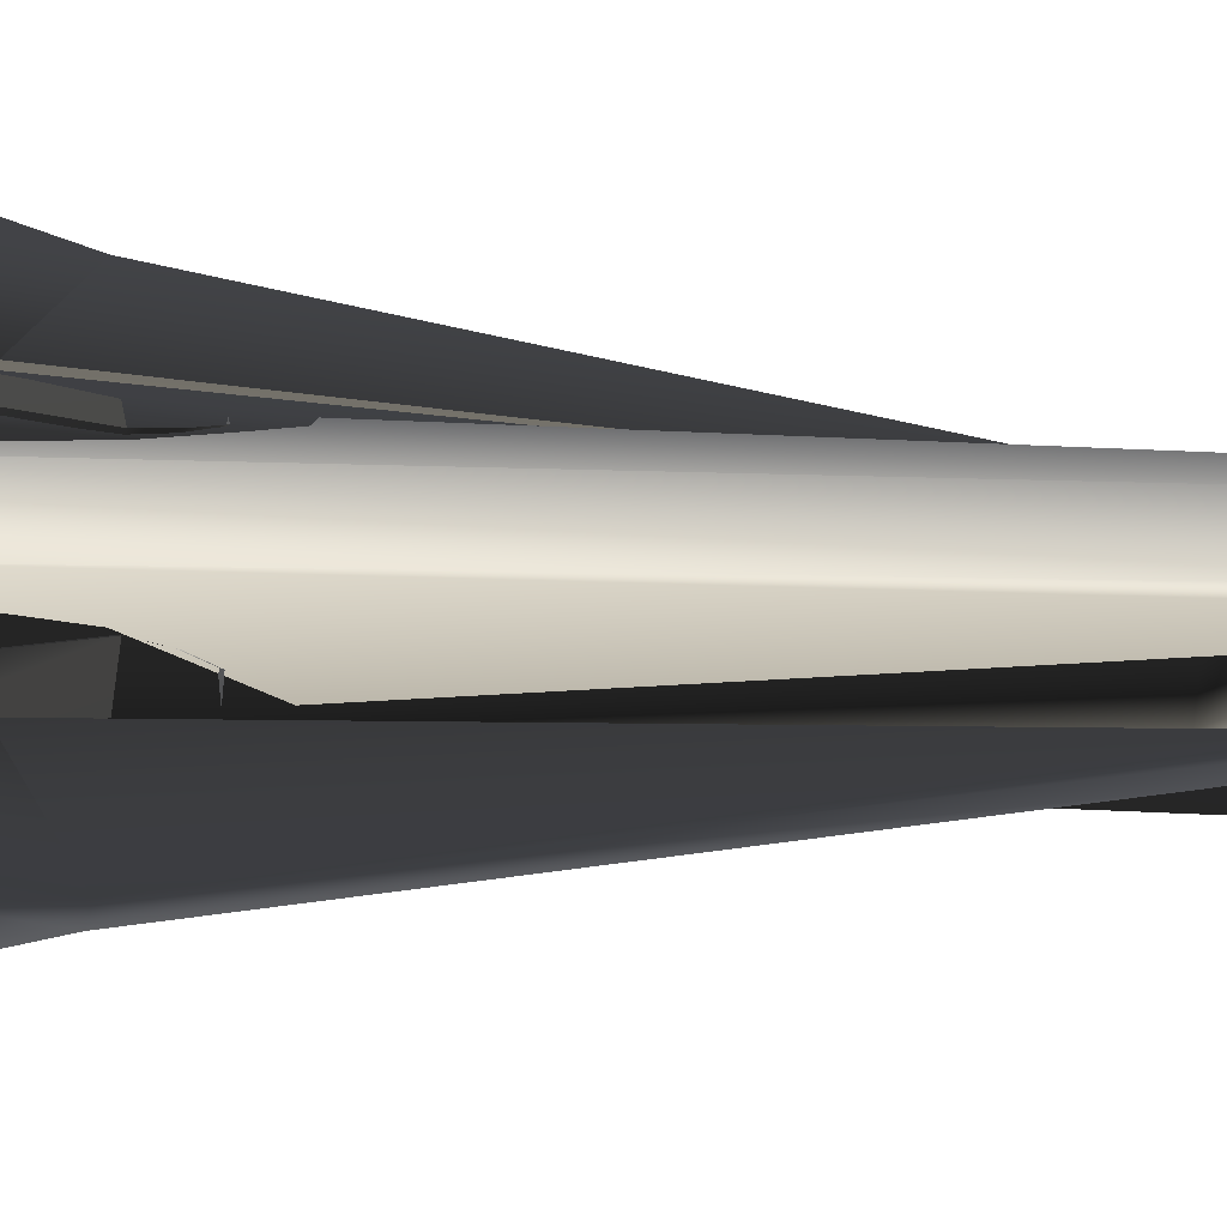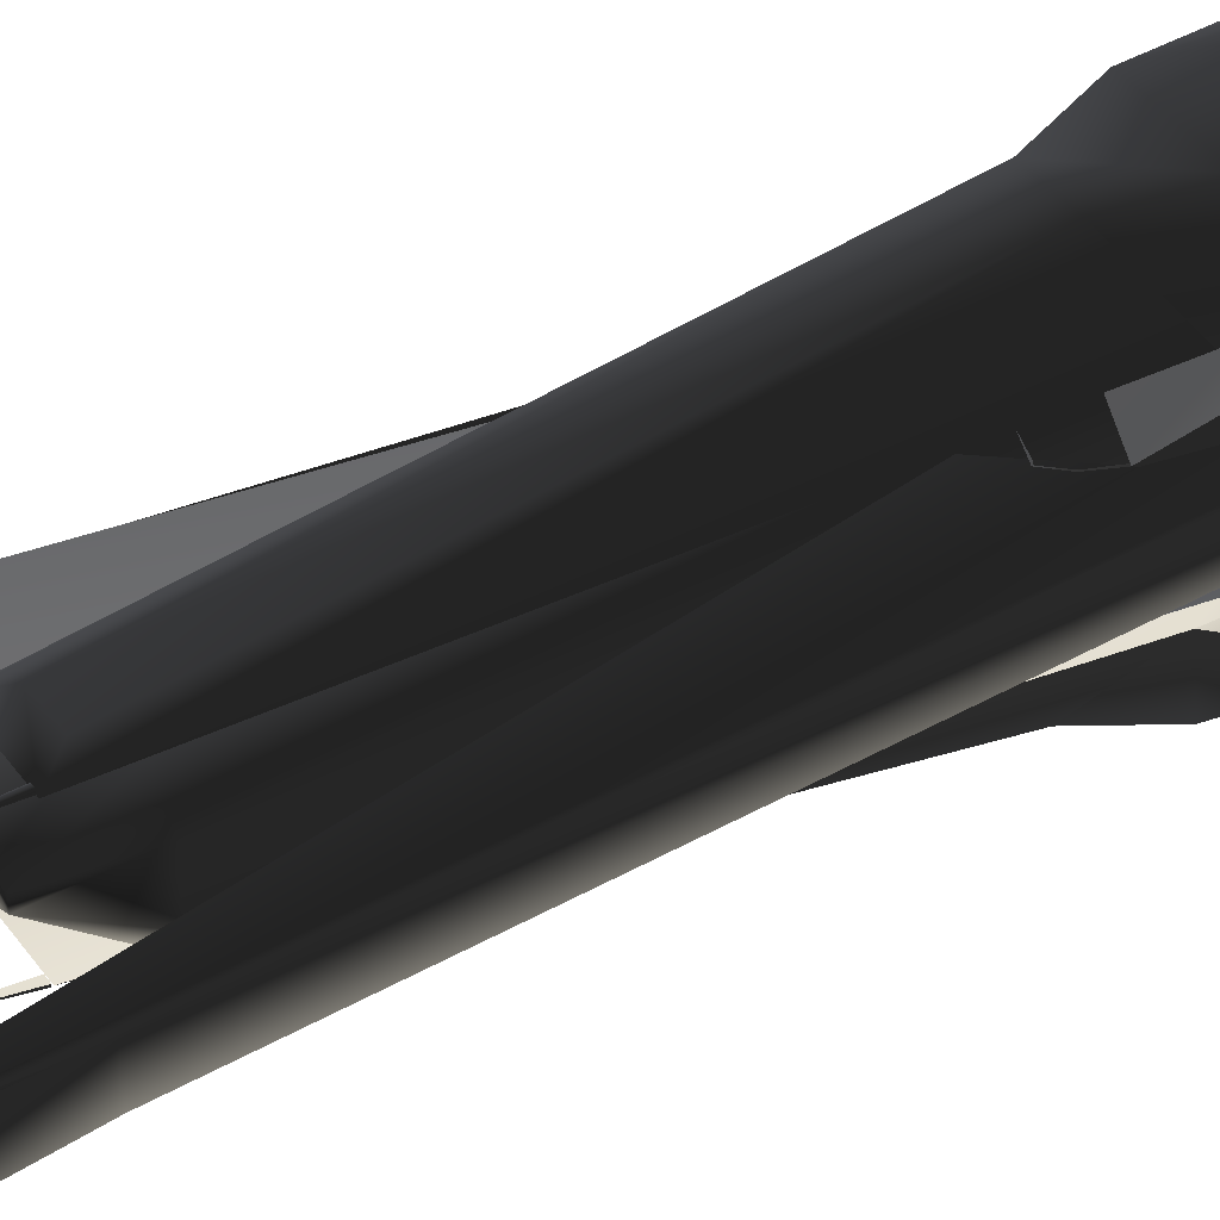
<metadata>
{"format":"obj","ext":"obj","renderer":"f3d","projection":"perspective","resolution":1024,"background":"white","views":[{"elev":-17.9,"azim":-98.3,"up":"+Y"},{"elev":38.8,"azim":58.8,"up":"+Y"}]}
</metadata>
<code>
v  0.2543 0.3373 1.684
v  0.2634 0.624 -2.685
v  -0.2634 0.624 -2.685
v  -0.2543 0.3373 1.684
v  -0.5429 0.3135 -2.685
v  -0.3969 0.156 1.684
v  -0.5429 -0.3135 -2.685
v  -0.3969 -0.156 1.684
v  -0.2634 -0.624 -2.685
v  -0.2543 -0.3373 1.684
v  0.2634 -0.624 -2.685
v  0.2543 -0.3373 1.684
v  0.5429 -0.3135 -2.685
v  0.3969 -0.156 1.684
v  0.5429 0.3135 -2.685
v  0.3969 0.156 1.684
v  -0.23 -0.03649 2.097
v  0 -0.1245 2.097
v  0.23 -0.03649 2.097
v  -0.23 0.03649 2.097
v  0 0.1245 2.097
v  0.23 0.03649 2.097
v  0.3627 0.1217 -2.692
v  -0.3627 0.1217 -2.692
v  0 0.08726 -2.928
v  0.3627 -0.1217 -2.692
v  0 -0.08726 -2.928
v  -0.3627 -0.1217 -2.692
v  -0.268 -0.6181 -2.685
v  0.158 0.2896 -1.281
v  0.2405 0.5205 -1.079
v  0.2389 0.528 -1.235
v  0.2839 0.4423 -1.751
v  0.3336 0.4969 -1.818
v  0.2661 0.479 -0.9423
v  0.2591 0.3516 -1.749
v  0.3328 0.2781 -1.749
v  0.2618 0.1862 -1.281
v  0.3823 0.4765 -1.93
v  0.5063 0.2853 -1.219
v  0.4704 0.3806 -1.865
v  0.4507 0.4082 -1.933
v  0.4046 0.2956 -1.751
v  0.4219 0.3398 -0.9423
v  0.472 0.3062 -1.061
v  -0.2389 0.528 -1.235
v  -0.2405 0.5205 -1.079
v  -0.158 0.2896 -1.281
v  -0.2591 0.3516 -1.749
v  -0.2839 0.4423 -1.751
v  -0.2618 0.1862 -1.281
v  -0.3336 0.4969 -1.818
v  -0.4219 0.3398 -0.9423
v  -0.2661 0.479 -0.9423
v  -0.3823 0.4765 -1.93
v  -0.3328 0.2781 -1.749
v  -0.4507 0.4082 -1.933
v  -0.4046 0.2956 -1.751
v  -0.4704 0.3806 -1.865
v  -0.5063 0.2853 -1.219
v  -0.472 0.3062 -1.061
v  0.2389 -0.528 -1.235
v  0.2405 -0.5205 -1.079
v  0.158 -0.2896 -1.281
v  0.2591 -0.3516 -1.749
v  0.2839 -0.4423 -1.751
v  0.2618 -0.1862 -1.281
v  0.3336 -0.4969 -1.818
v  0.4219 -0.3398 -0.9423
v  0.2661 -0.479 -0.9423
v  0.3823 -0.4765 -1.93
v  0.3328 -0.2781 -1.749
v  0.4507 -0.4082 -1.933
v  0.4046 -0.2956 -1.751
v  0.4704 -0.3806 -1.865
v  0.5063 -0.2853 -1.219
v  0.472 -0.3062 -1.061
v  -0.158 -0.2896 -1.281
v  -0.2405 -0.5205 -1.079
v  -0.2389 -0.528 -1.235
v  -0.2839 -0.4423 -1.751
v  -0.3336 -0.4969 -1.818
v  -0.2661 -0.479 -0.9423
v  -0.2591 -0.3516 -1.749
v  -0.3328 -0.2781 -1.749
v  -0.2618 -0.1862 -1.281
v  -0.3823 -0.4765 -1.93
v  -0.5063 -0.2853 -1.219
v  -0.4704 -0.3806 -1.865
v  -0.4507 -0.4082 -1.933
v  -0.4046 -0.2956 -1.751
v  -0.4219 -0.3398 -0.9423
v  -0.472 -0.3062 -1.061
v  0.3293 0.2775 -3.08
v  0.3753 0.4174 -3.08
v  0.2772 0.5271 -3.08
v  0.1852 0.2475 -3.08
v  0.08708 0.3572 -3.08
v  0.1331 0.4971 -3.08
v  0.3971 0.1779 -3.444
v  0.4765 0.3711 -3.444
v  0.2977 0.5468 -3.449
v  0.07755 0.5086 -3.449
v  0.1436 0.1273 -3.449
v  0.0005358 0.2989 -3.449
v  -0.1331 0.4971 -3.08
v  -0.2772 0.5271 -3.08
v  -0.3753 0.4174 -3.08
v  -0.08708 0.3572 -3.08
v  -0.1852 0.2475 -3.08
v  -0.3293 0.2775 -3.08
v  -0.3971 0.1779 -3.444
v  -0.4765 0.3711 -3.444
v  -0.2977 0.5468 -3.449
v  -0.07755 0.5086 -3.449
v  -0.1436 0.1273 -3.449
v  -0.0005358 0.2989 -3.449
v  -0.3293 -0.2775 -3.08
v  -0.3753 -0.4174 -3.08
v  -0.2772 -0.5271 -3.08
v  -0.1852 -0.2475 -3.08
v  -0.08708 -0.3572 -3.08
v  -0.1331 -0.4971 -3.08
v  -0.3971 -0.1779 -3.444
v  -0.4765 -0.3711 -3.444
v  -0.2977 -0.5468 -3.449
v  -0.07755 -0.5086 -3.449
v  -0.1436 -0.1273 -3.449
v  -0.0005358 -0.2989 -3.449
v  0.1331 -0.4971 -3.08
v  0.2772 -0.5271 -3.08
v  0.3753 -0.4174 -3.08
v  0.08708 -0.3572 -3.08
v  0.1852 -0.2475 -3.08
v  0.3293 -0.2775 -3.08
v  0.3971 -0.1779 -3.444
v  0.4765 -0.3711 -3.444
v  0.2977 -0.5468 -3.449
v  0.07755 -0.5086 -3.449
v  0.1436 -0.1273 -3.449
v  0.0005358 -0.2989 -3.449
v  -0.5737 -0.8367 -2.228
v  -0.5757 -0.8382 -2.228
v  -0.5737 -0.8389 -2.227
v  -0.5737 -0.8389 -2.23
v  0.5737 -0.8367 -2.228
v  0.5757 -0.8382 -2.228
v  0.5737 -0.8389 -2.23
v  0.5737 -0.8389 -2.227
v  0.2523 0.2866 -3.067
v  0.2537 0.2886 -3.067
v  0.2544 0.2866 -3.068
v  0.2544 0.2866 -3.066
v  -0.001425 -0.003382 -2.967
v  0 -0.001366 -2.967
v  0.000713 -0.003382 -2.968
v  0.000713 -0.003382 -2.966
v  -0.5737 0.8367 -2.228
v  -0.5757 0.8382 -2.228
v  -0.5737 0.8389 -2.23
v  -0.5737 0.8389 -2.227
v  0.5737 0.8389 -2.23
v  0.5757 0.8382 -2.228
v  0.5737 0.8367 -2.228
v  0.5737 0.8389 -2.227
v  -0.3335 0.001425 3.473
v  -0.3356 0 3.473
v  -0.3335 -0.000713 3.475
v  -0.3335 -0.000713 3.472
v  0.3335 -0.000713 3.475
v  0.3356 0 3.473
v  0.3335 0.001425 3.473
v  0.3335 -0.000713 3.472
v  -0.887 0.001425 -2.856
v  -0.885 0 -2.856
v  -0.887 -0.000713 -2.857
v  -0.887 -0.000713 -2.854
v  0.8875 -0.001149 -2.856
v  0.8873 0.001309 -2.856
v  0.8856 -8e-05 -2.854
v  0.8856 -8e-05 -2.857
v  -0.001425 -0.004754 2.124
v  0 -0.002738 2.124
v  0.000713 -0.004754 2.123
v  0.000713 -0.004754 2.125
v  -0.001425 -0.2142 2.009
v  0 -0.2122 2.009
v  0.000713 -0.2142 2.007
v  0.000713 -0.2142 2.01
v  -0.001425 0.3947 1.88
v  0 0.3967 1.88
v  0.000713 0.3947 1.879
v  0.000713 0.3947 1.881
v  -0.2544 0.2866 -3.068
v  -0.2537 0.2886 -3.067
v  -0.2523 0.2866 -3.067
v  -0.2544 0.2866 -3.066
v  -0.2523 -0.2866 -3.067
v  -0.2537 -0.2886 -3.067
v  -0.2544 -0.2866 -3.068
v  -0.2544 -0.2866 -3.066
v  0.2544 -0.2866 -3.068
v  0.2537 -0.2886 -3.067
v  0.2523 -0.2866 -3.067
v  0.2544 -0.2866 -3.066
v  -0.1029 1.077 -3.035
v  -0.1029 0.9375 -3.035
v  -0.09919 1.046 -3.455
v  -0.09919 1.076 -3.455
v  -0.2683 0.6173 -2.688
v  -0.5792 0.7745 -2.232
v  -0.4117 0.4934 -1.555
v  0.2683 0.6173 -2.688
v  -0.4117 0.9618 -2.72
v  -0.2213 0.992 -3.335
v  -0.2816 0.9618 -3.079
v  -0.5146 0.9618 -2.859
v  0.1029 0.9375 -3.035
v  0.09919 1.046 -3.455
v  0.2816 0.9618 -3.079
v  0.5146 0.9618 -2.859
v  0.4117 0.9618 -2.72
v  0.5792 0.7745 -2.232
v  0.2213 0.992 -3.335
v  0.4117 0.4934 -1.555
v  0.09919 1.076 -3.455
v  0.1029 1.077 -3.035
v  -0.2451 0.3221 1.993
v  0.2451 0.3221 1.993
v  -0.2816 1.006 -3.079
v  -0.3055 0.9751 -1.674
v  0.3055 0.9751 -1.674
v  -0.166 0.9017 -1.256
v  0.166 0.9017 -1.256
v  -0.1237 0.3839 1.848
v  0.1237 0.3839 1.848
v  0.2816 1.006 -3.079
v  0.1831 0.2954 2.518
v  0.226 0.3427 1.993
v  0.2102 0.3453 1.993
v  0.2321 0.3255 1.993
v  0.1882 0.3255 1.993
v  0.1992 0.3427 1.993
v  -0.2083 0.3453 1.993
v  -0.2241 0.3427 1.993
v  -0.1813 0.2954 2.518
v  -0.2302 0.3255 1.993
v  -0.1863 0.3255 1.993
v  -0.1973 0.3427 1.993
v  -0.2245 0.1474 -3.791
v  -0.258 0.1474 -3.795
v  -0.258 0.2949 -3.795
v  -0.2245 0.2949 -3.791
v  -0.2093 0.07372 -2.842
v  -0.2427 0.07372 -2.846
v  -0.2093 -0.07372 -2.842
v  -0.2427 -0.07372 -2.846
v  -0.2245 -0.1474 -3.791
v  -0.258 -0.1474 -3.795
v  -0.2245 -0.2949 -3.791
v  -0.258 -0.2949 -3.795
v  -0.2597 -0.2653 -2.361
v  0.01834 -0.07372 -2.548
v  -0.1269 -0.4638 -1.982
v  -0.2015 -0.3986 -2.912
v  0.01834 0.07372 -2.548
v  -0.1269 0.4638 -1.982
v  -0.2015 0.3986 -2.912
v  -0.2597 0.2653 -2.361
v  -0.5916 0.1487 -2.007
v  -0.5916 -0.1487 -2.007
v  -1.051 0.1905 3.488
v  -1.051 -0.1905 3.488
v  -0.9528 0.1321 2.145
v  -0.9528 -0.1321 2.145
v  -1.099 0.1905 3.482
v  -1.099 -0.1905 3.482
v  -1.065 0.01955 3.485
v  -1.087 0.02137 3.487
v  -0.982 0.000172 4.083
v  -1.099 -0.001025 3.487
v  -1.065 -0.0216 3.485
v  -1.052 0 3.483
v  -1.088 -0.02325 3.487
v  0.258 0.1474 -3.795
v  0.2245 0.1474 -3.791
v  0.2245 0.2949 -3.791
v  0.258 0.2949 -3.795
v  0.2427 0.07372 -2.846
v  0.2093 0.07372 -2.842
v  0.2427 -0.07372 -2.846
v  0.2093 -0.07372 -2.842
v  -0.01834 0.07372 -2.548
v  0.1269 0.4638 -1.982
v  -0.01834 -0.07372 -2.548
v  0.1269 -0.4638 -1.982
v  0.2015 -0.3986 -2.912
v  0.2597 -0.2653 -2.361
v  0.2245 -0.2949 -3.791
v  0.2245 -0.1474 -3.791
v  0.2597 0.2653 -2.361
v  0.2015 0.3986 -2.912
v  0.258 -0.1474 -3.795
v  0.258 -0.2949 -3.795
v  0.5916 0.1487 -2.007
v  0.5916 -0.1487 -2.007
v  1.051 -0.1905 3.488
v  1.051 0.1905 3.488
v  0.9528 0.1321 2.145
v  0.9528 -0.1321 2.145
v  1.099 0.1905 3.482
v  1.099 -0.1905 3.482
v  0.982 0.000172 4.083
v  1.087 0.02137 3.487
v  1.065 0.01955 3.485
v  1.099 -0.001025 3.487
v  1.052 0 3.483
v  1.065 -0.0216 3.485
v  1.088 -0.02325 3.487
v  -0.1029 -0.9375 -3.035
v  -0.1029 -1.077 -3.035
v  -0.09919 -1.076 -3.455
v  -0.09919 -1.046 -3.455
v  0.1029 -0.9375 -3.035
v  0.1029 -1.077 -3.035
v  0.2683 -0.6173 -2.688
v  0.5792 -0.7745 -2.232
v  0.4117 -0.4934 -1.555
v  -0.2683 -0.6173 -2.688
v  0.4117 -0.9618 -2.72
v  0.2213 -0.992 -3.335
v  0.09919 -1.046 -3.455
v  0.2816 -0.9618 -3.079
v  0.5146 -0.9618 -2.859
v  -0.2816 -0.9618 -3.079
v  -0.4117 -0.9618 -2.72
v  -0.5792 -0.7745 -2.232
v  -0.5146 -0.9618 -2.859
v  -0.2213 -0.992 -3.335
v  -0.4117 -0.4934 -1.555
v  0.2451 -0.3221 1.993
v  -0.2451 -0.3221 1.993
v  0.09919 -1.076 -3.455
v  -0.2816 -1.006 -3.079
v  0.3055 -0.9751 -1.674
v  -0.3055 -0.9751 -1.674
v  0.166 -0.9017 -1.256
v  -0.166 -0.9017 -1.256
v  0.1237 -0.3839 1.848
v  -0.1237 -0.3839 1.848
v  0.2816 -1.006 -3.079
v  0.2102 -0.3453 1.993
v  0.226 -0.3427 1.993
v  0.1831 -0.2954 2.518
v  0.2321 -0.3255 1.993
v  0.1882 -0.3255 1.993
v  0.1992 -0.3427 1.993
v  -0.1813 -0.2954 2.518
v  -0.2241 -0.3427 1.993
v  -0.2083 -0.3453 1.993
v  -0.2302 -0.3255 1.993
v  -0.1863 -0.3255 1.993
v  -0.1973 -0.3427 1.993
v  -0.7218 0.01329 0.8372
v  -0.7215 0.01187 0.8392
v  -0.7205 0.01115 0.837
v  -0.723 0.01115 0.8373
v  0.7216 0.01329 0.8372
v  0.7219 0.01187 0.8392
v  0.7228 0.01115 0.837
v  0.7204 0.01115 0.8373
v  -0.001425 -1.162 -2.942
v  0 -1.163 -2.94
v  0.000713 -1.161 -2.941
v  0.000713 -1.164 -2.942
v  -0.001425 1.162 -2.942
v  0 1.162 -2.94
v  0.000713 1.164 -2.941
v  0.000713 1.161 -2.942
g frm-cyl13
f 1 2 3
f 4 1 3
f 5 6 4
f 3 5 4
f 7 8 6
f 5 7 6
f 8 7 9
f 10 8 9
f 10 9 11
f 12 10 11
f 13 14 12
f 11 13 12
f 15 16 14
f 13 15 14
f 16 15 2
f 1 16 2
f 17 18 19
f 10 18 17
f 10 12 18
f 19 18 12
f 20 17 19
f 8 17 20
f 17 8 10
f 21 20 19
f 6 8 20
f 4 6 20
f 20 21 4
f 19 22 21
f 1 4 21
f 1 21 22
f 22 16 1
f 16 22 19
f 14 16 19
f 12 14 19
f 3 2 23
f 24 3 23
f 23 25 24
f 23 26 27
f 25 23 27
f 13 26 23
f 15 13 23
f 15 23 2
f 5 3 24
f 28 24 25
f 5 24 28
f 27 28 25
f 28 27 26
f 26 11 28
f 13 11 26
f 11 29 28
f 7 5 28
f 7 28 29
f 9 29 11
f 9 7 29
g frm-cyl16
f 30 31 32
f 33 30 32
f 34 33 32
f 30 35 31
f 33 36 30
f 37 38 30
f 36 37 30
f 30 38 35
f 33 34 39
f 36 33 39
f 34 32 40
f 41 34 40
f 36 39 42
f 37 36 42
f 37 42 41
f 37 43 38
f 43 37 41
f 41 40 38
f 43 41 38
f 38 44 35
f 38 45 44
f 38 40 45
g frm-cyl24
f 46 47 48
f 48 49 50
f 48 51 49
f 48 50 52
f 46 48 52
f 53 51 48
f 54 53 48
f 47 54 48
f 52 50 49
f 55 52 49
f 55 49 56
f 57 55 56
f 51 56 49
f 51 58 56
f 57 56 58
f 59 57 58
f 60 59 58
f 51 60 58
f 61 60 51
f 53 61 51
f 46 52 59
f 60 46 59
g frm-cyl25
f 62 63 64
f 64 65 66
f 64 67 65
f 64 66 68
f 62 64 68
f 69 67 64
f 70 69 64
f 63 70 64
f 68 66 65
f 71 68 65
f 71 65 72
f 73 71 72
f 67 72 65
f 67 74 72
f 73 72 74
f 75 73 74
f 76 75 74
f 67 76 74
f 77 76 67
f 69 77 67
f 62 68 75
f 76 62 75
g frm-cyl26
f 78 79 80
f 81 78 80
f 82 81 80
f 78 83 79
f 81 84 78
f 85 86 78
f 84 85 78
f 78 86 83
f 81 82 87
f 84 81 87
f 82 80 88
f 89 82 88
f 84 87 90
f 85 84 90
f 85 90 89
f 85 91 86
f 91 85 89
f 89 88 86
f 91 89 86
f 86 92 83
f 86 93 92
f 86 88 93
g frm-cyl23
f 94 95 96
f 97 94 96
f 98 97 96
f 96 99 98
f 94 100 101
f 95 94 101
f 95 101 102
f 96 95 102
f 96 102 103
f 99 96 103
f 97 104 100
f 94 97 100
f 98 105 104
f 97 98 104
f 99 103 105
f 98 99 105
g frm-cyl27
f 106 107 108
f 109 106 108
f 110 109 108
f 108 111 110
f 112 111 108
f 113 112 108
f 113 108 107
f 114 113 107
f 114 107 106
f 115 114 106
f 116 110 111
f 112 116 111
f 116 117 110
f 117 109 110
f 117 115 109
f 115 106 109
g frm-cyl28
f 118 119 120
f 121 118 120
f 122 121 120
f 120 123 122
f 118 124 125
f 119 118 125
f 119 125 126
f 120 119 126
f 120 126 127
f 123 120 127
f 121 128 124
f 118 121 124
f 122 129 128
f 121 122 128
f 123 127 129
f 122 123 129
g frm-cyl29
f 130 131 132
f 133 130 132
f 134 133 132
f 132 135 134
f 136 135 132
f 137 136 132
f 137 132 131
f 138 137 131
f 138 131 130
f 139 138 130
f 140 134 135
f 136 140 135
f 140 141 134
f 141 133 134
f 141 139 133
f 139 130 133
g frm-SS08
f 142 143 144
f 143 142 145
f 144 145 142
f 145 144 143
g frm-SS07
f 146 147 148
f 147 146 149
f 148 149 146
f 149 148 147
g frm-lsmoke
f 150 151 152
f 151 150 153
f 152 153 150
f 153 152 151
g frm-trail
f 154 155 156
f 155 154 157
f 156 157 154
f 157 156 155
g frm-SS06
f 158 159 160
f 159 158 161
f 160 161 158
f 161 160 159
g frm-SS05
f 162 163 164
f 165 164 163
f 164 165 162
f 163 162 165
g frm-SS04
f 166 167 168
f 167 166 169
f 168 169 166
f 169 168 167
g frm-SS03
f 170 171 172
f 173 172 171
f 172 173 170
f 171 170 173
g frm-SS02
f 174 175 176
f 175 174 177
f 176 177 174
f 177 176 175
g frm-SS01
f 178 179 180
f 179 178 181
f 180 181 178
f 181 180 179
g frm-wepemt
f 182 183 184
f 183 182 185
f 184 185 182
f 185 184 183
g frm-missemt
f 186 187 188
f 187 186 189
f 188 189 186
f 189 188 187
g frm-ltthrust
f 150 151 152
f 151 150 153
f 152 153 150
f 153 152 151
g frm-cockpt
f 190 191 192
f 191 190 193
f 192 193 190
f 193 192 191
g frm-rtthrust
f 194 195 196
f 197 196 195
f 196 197 194
f 195 194 197
g frm-rsmoke
f 194 195 196
f 197 196 195
f 196 197 194
f 195 194 197
g frm-rbthrust
f 198 199 200
f 199 198 201
f 200 201 198
f 201 200 199
g frm-lbthrust
f 202 203 204
f 205 204 203
f 204 205 202
f 203 202 205
g frm-extru5
f 206 207 208
f 209 206 208
f 207 210 211
f 211 210 212
f 212 210 213
f 210 207 213
f 207 211 214
f 215 208 207
f 216 215 207
f 207 214 217
f 217 216 207
f 207 218 213
f 218 219 220
f 218 220 221
f 218 221 222
f 218 222 223
f 219 224 220
f 225 213 223
f 218 223 213
f 226 219 218
f 227 226 218
f 228 212 213
f 229 228 213
f 213 225 229
f 227 218 207
f 206 227 207
f 230 209 215
f 206 209 230
f 217 206 230
f 214 206 217
f 227 206 231
f 206 214 211
f 231 206 211
f 212 231 211
f 232 231 233
f 232 227 231
f 233 231 212
f 233 212 228
f 234 232 233
f 233 235 234
f 228 235 233
f 225 232 234
f 232 223 227
f 223 232 225
f 235 236 234
f 234 236 229
f 229 225 234
f 235 228 229
f 236 235 229
f 223 222 227
f 221 227 222
f 237 226 227
f 221 237 227
f 224 226 237
f 226 224 219
f 237 220 224
f 237 221 220
f 209 208 215
f 215 216 230
f 230 216 217
g frm-octa10
f 238 239 240
f 241 239 238
f 241 238 242
f 243 242 238
f 238 240 243
g frm-octa31
f 244 245 246
f 246 245 247
f 248 246 247
f 246 248 249
f 249 244 246
g frm-extru9_1
f 250 251 252
f 253 250 252
f 254 255 251
f 250 254 251
f 256 257 255
f 254 256 255
f 258 259 257
f 256 258 257
f 260 261 259
f 258 260 259
f 258 256 262
f 263 264 256
f 263 256 254
f 260 258 262
f 262 265 260
f 256 264 262
f 263 266 267
f 264 263 267
f 266 263 254
f 267 266 254
f 268 269 254
f 253 268 254
f 254 250 253
f 269 268 270
f 265 262 271
f 269 267 254
f 272 273 264
f 267 272 264
f 253 252 270
f 268 253 270
f 267 270 274
f 275 274 270
f 271 275 270
f 270 252 255
f 270 255 257
f 271 270 257
f 270 267 269
f 272 267 274
f 276 274 275
f 277 276 275
f 262 264 271
f 273 275 271
f 264 273 271
f 271 261 265
f 261 260 265
f 259 261 271
f 257 259 271
f 252 251 255
f 272 276 277
f 273 272 277
f 276 272 274
f 273 277 275
g frm-octa13
f 278 279 280
f 280 279 281
f 282 283 280
f 281 284 280
f 280 284 282
f 280 283 278
g frm-extru9_4
f 285 286 287
f 288 285 287
f 289 290 286
f 285 289 286
f 291 292 290
f 289 291 290
f 290 293 294
f 293 295 296
f 294 293 296
f 292 295 293
f 290 292 293
f 292 296 295
f 297 298 292
f 299 297 292
f 292 300 299
f 286 290 301
f 287 286 301
f 301 302 287
f 290 294 301
f 303 300 292
f 291 303 292
f 304 299 300
f 303 304 300
f 305 302 301
f 306 298 297
f 298 296 292
f 307 308 294
f 296 307 294
f 288 287 302
f 305 288 302
f 305 309 306
f 289 305 306
f 301 294 305
f 309 310 306
f 309 311 312
f 310 309 312
f 310 307 296
f 306 310 296
f 306 296 298
f 306 304 291
f 291 289 306
f 299 304 306
f 297 299 306
f 304 303 291
f 289 285 305
f 285 288 305
f 305 294 308
f 309 305 308
f 311 308 307
f 312 311 307
f 309 308 311
f 310 312 307
g frm-octa35
f 313 314 315
f 316 314 313
f 313 317 318
f 313 319 316
f 318 319 313
f 315 317 313
g frm-extru17
f 320 321 322
f 323 320 322
f 324 325 321
f 320 324 321
f 326 327 324
f 327 326 328
f 328 326 329
f 326 324 329
f 327 330 324
f 331 332 324
f 333 331 324
f 334 333 324
f 330 334 324
f 324 320 329
f 320 323 335
f 336 337 320
f 338 336 320
f 320 335 338
f 323 339 335
f 340 329 337
f 337 329 320
f 341 328 329
f 342 341 329
f 329 340 342
f 332 343 325
f 324 332 325
f 339 322 344
f 344 322 321
f 344 321 338
f 338 321 336
f 321 325 345
f 346 321 345
f 336 321 346
f 337 336 346
f 337 346 340
f 346 345 347
f 348 346 347
f 340 346 348
f 342 340 348
f 349 350 348
f 347 349 348
f 348 350 342
f 347 345 328
f 341 349 347
f 347 328 341
f 342 350 349
f 341 342 349
f 330 327 345
f 325 330 345
f 328 345 327
f 330 325 334
f 325 343 351
f 325 351 334
f 351 343 331
f 339 323 322
f 344 335 339
f 338 335 344
f 332 331 343
f 331 333 351
f 333 334 351
g frm-octa32
f 352 353 354
f 354 353 355
f 356 354 355
f 354 356 357
f 357 352 354
g frm-octa33
f 358 359 360
f 361 359 358
f 361 358 362
f 363 362 358
f 358 360 363
g frm-turwepemt4
f 364 365 366
f 365 364 367
f 366 367 364
f 367 366 365
g frm-turwepemt3
f 368 369 370
f 369 368 371
f 370 371 368
f 371 370 369
g frm-turwepemt2
f 372 373 374
f 373 372 375
f 374 375 372
f 375 374 373
g frm-turwepemt1
f 376 377 378
f 377 376 379
f 378 379 376
f 379 378 377

</code>
